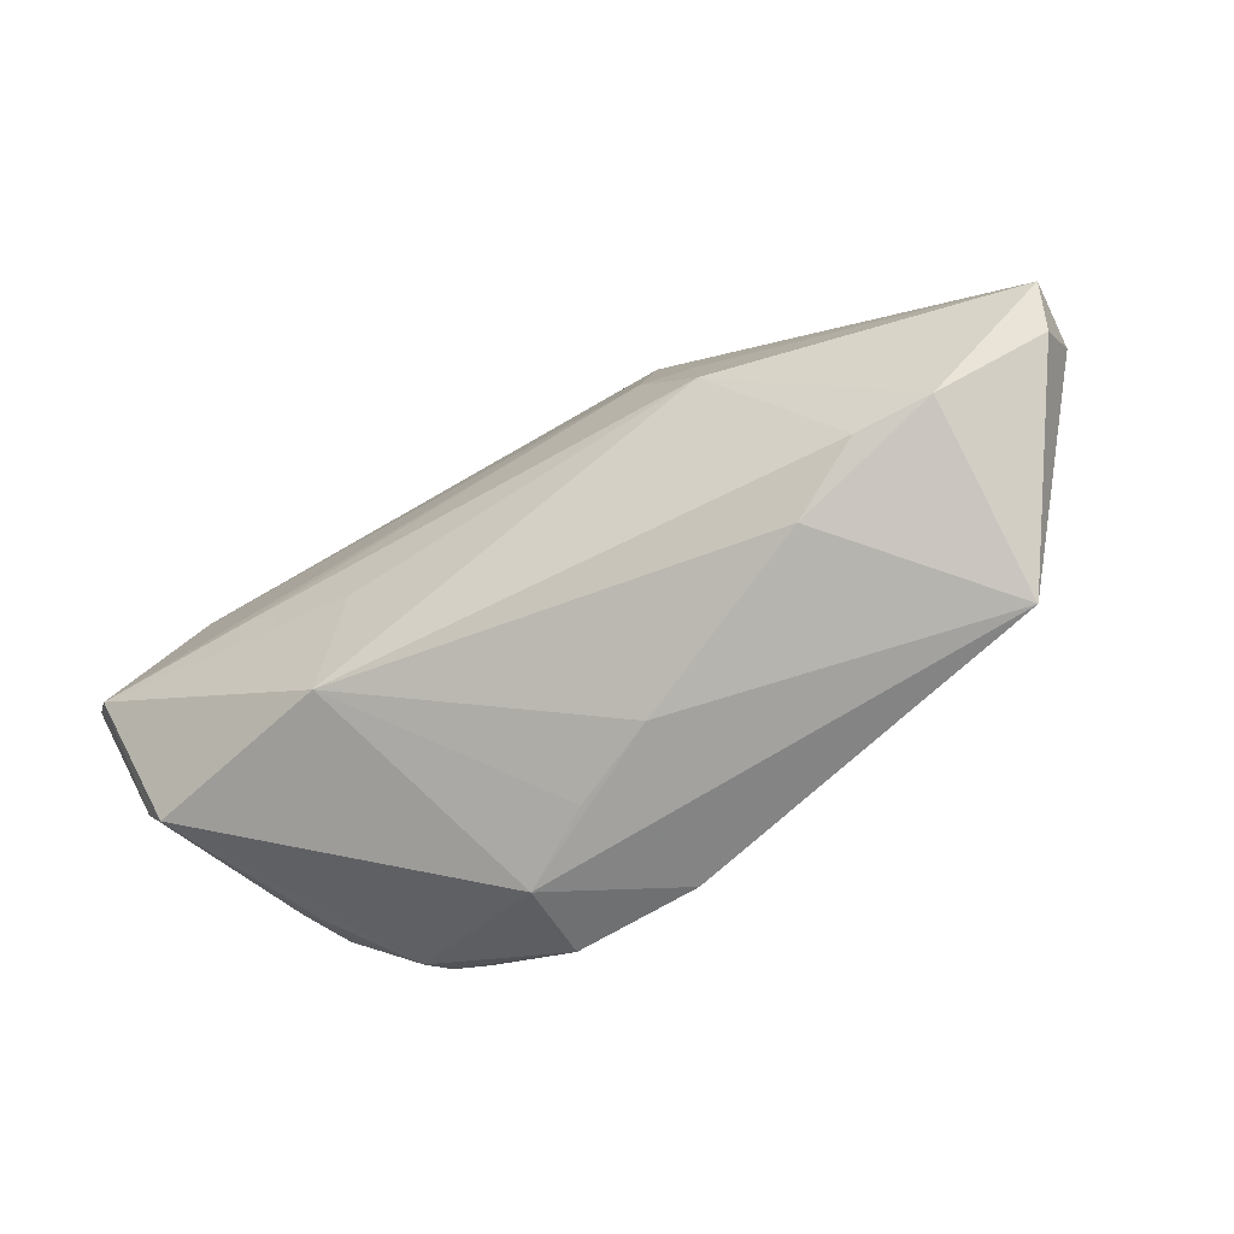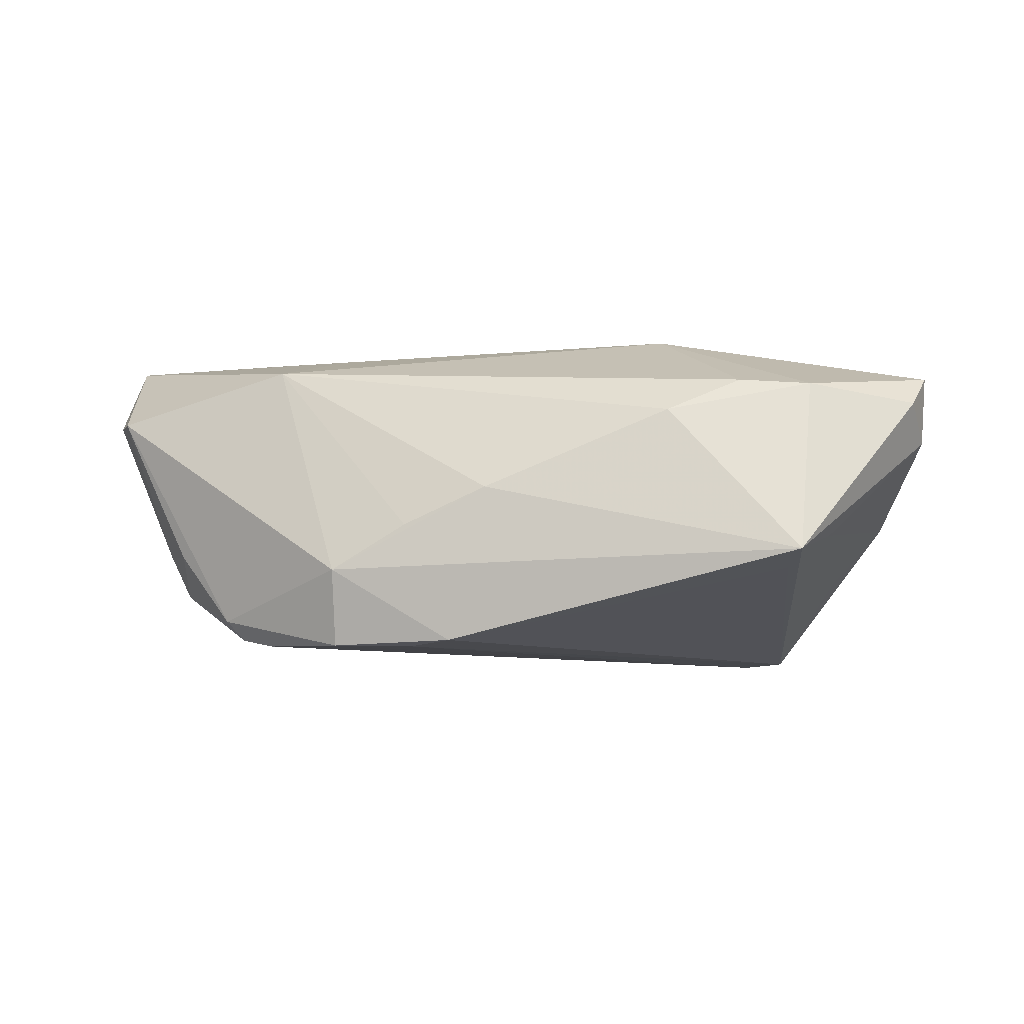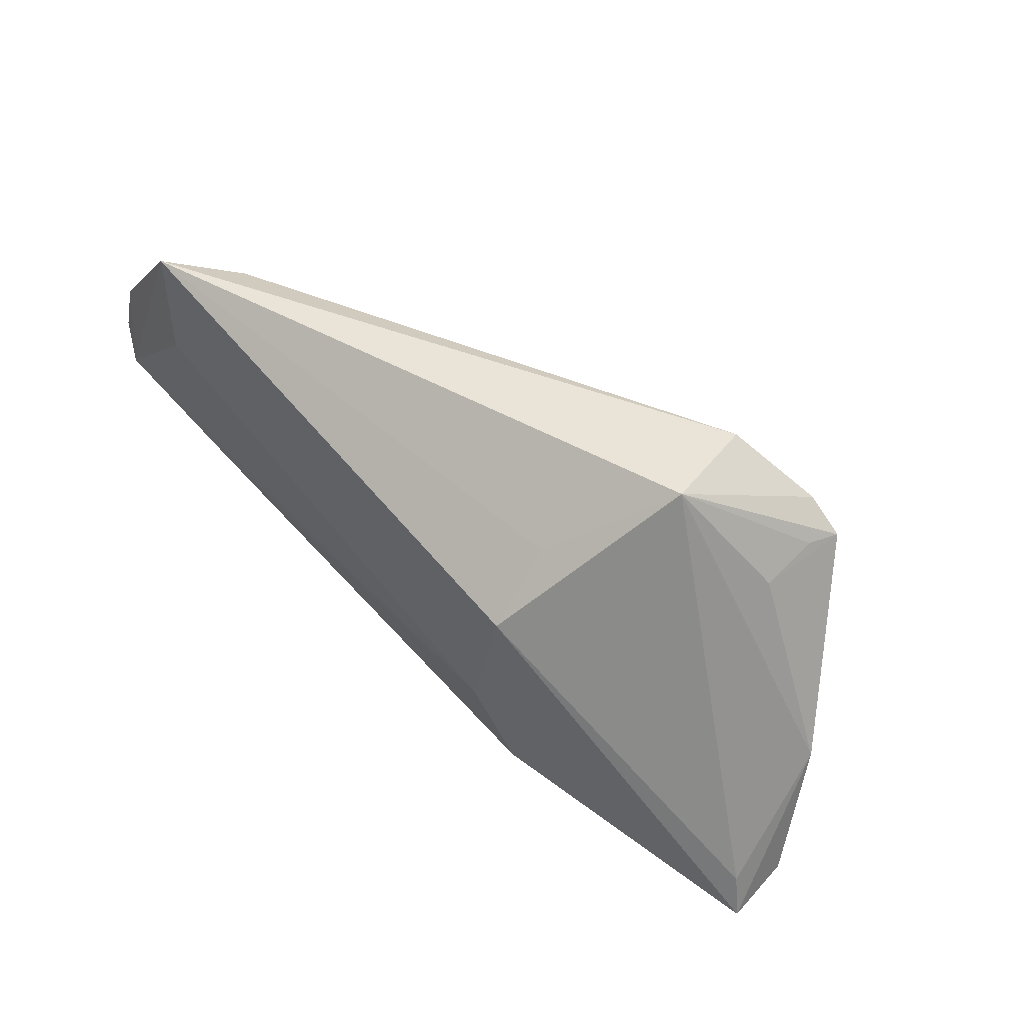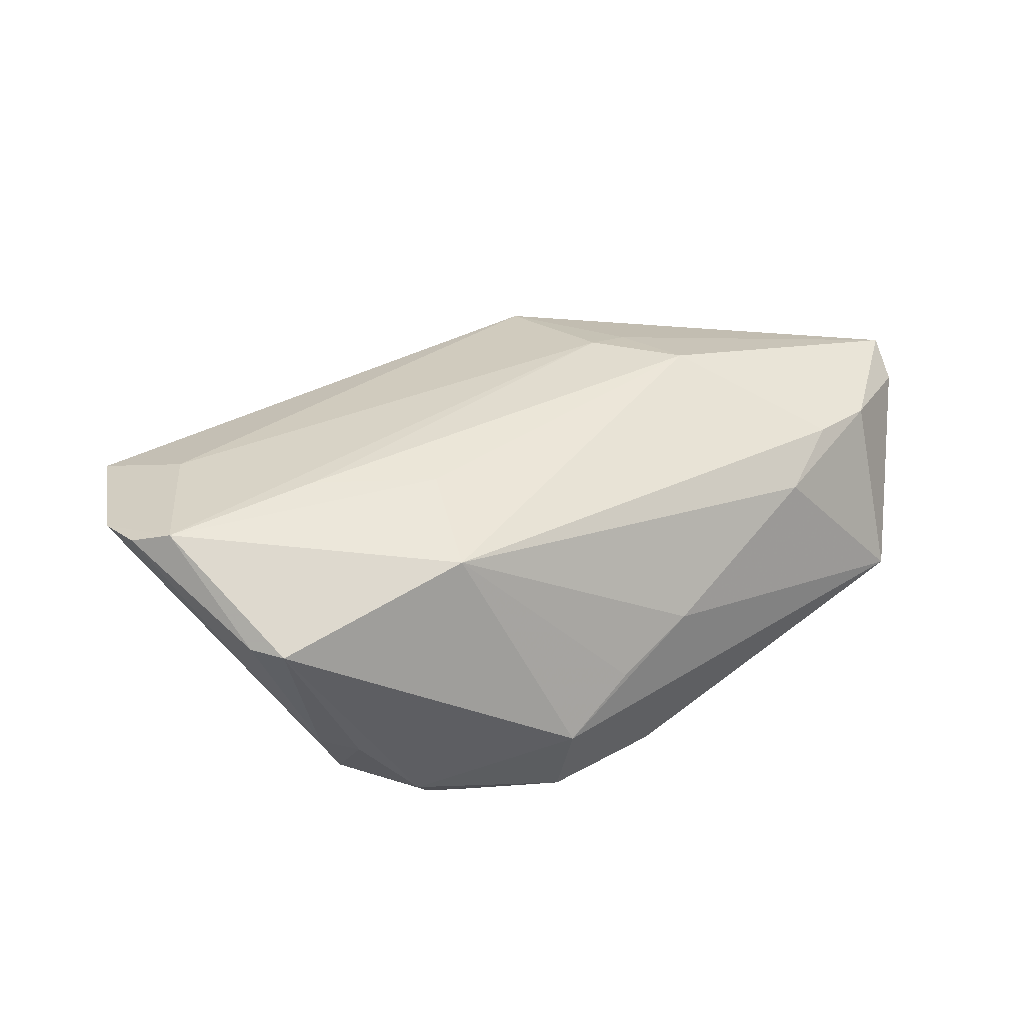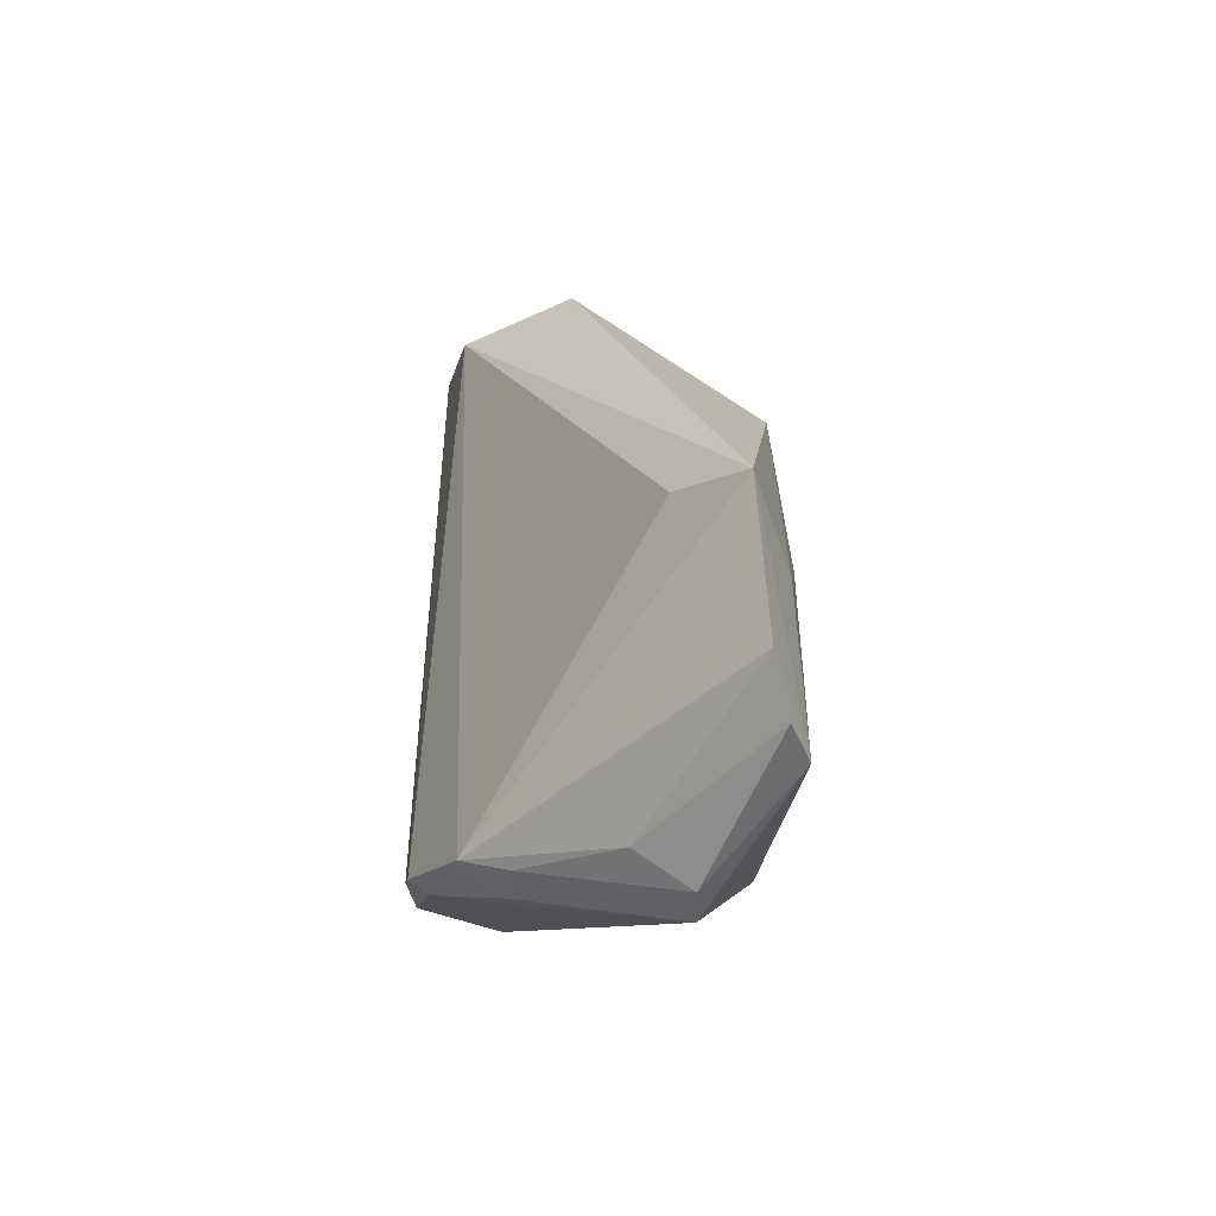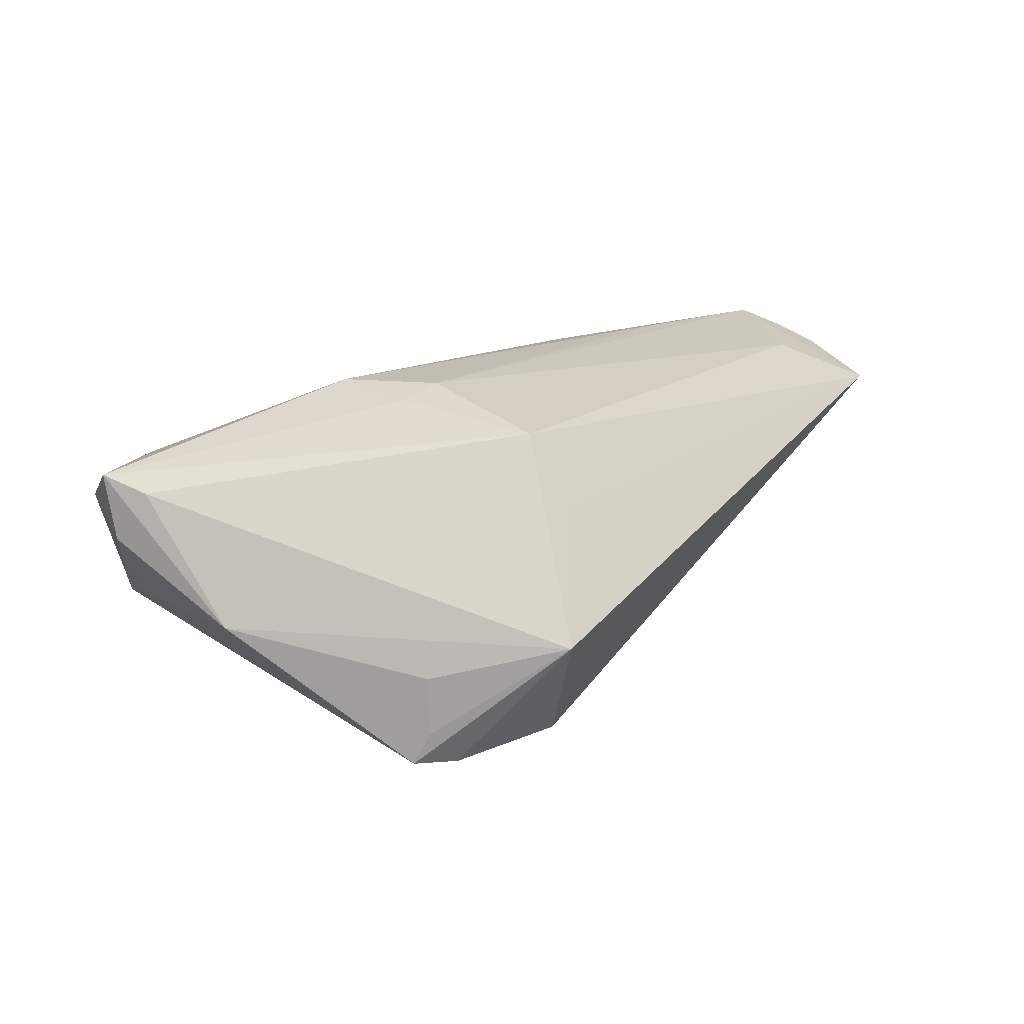
<metadata>
{"format":"obj","ext":"obj","renderer":"f3d","projection":"perspective","resolution":1024,"background":"white","views":[{"elev":-69.8,"azim":30.6,"up":"+Y"},{"elev":-6.8,"azim":11.3,"up":"+Z"},{"elev":65.4,"azim":46.2,"up":"+Y"},{"elev":34.5,"azim":-38.9,"up":"+Z"},{"elev":12.5,"azim":-87.1,"up":"+Y"},{"elev":17.0,"azim":134.7,"up":"+Z"}]}
</metadata>
<code>
v 0.05968 -0.01202 0.01404
v 0.05805 -0.01686 0.01002
v -0.009216 -0.02727 -0.02275
v -0.03782 -0.02046 -0.01868
v -0.003499 -0.02968 -0.02206
v 0.02589 -0.02783 0.008441
v 0.05912 -0.0105 0.005324
v -0.04552 -0.01794 -0.009165
v -0.02428 -0.00808 0.02054
v -0.0489 -0.01367 -0.008728
v 0.01553 0.02416 0.01813
v -0.009328 -0.03104 -0.006592
v -0.03889 -0.0001363 0.02194
v -0.0487 0.01781 0.01979
v -0.01921 -0.03145 -0.01254
v -0.05404 0.02953 0.01574
v 0.04343 -0.03145 -0.01088
v -0.05755 -0.01268 0.0107
v 0.01504 0.005009 0.02194
v 0.03721 0.02369 -0.0236
v 0.03521 -0.02398 0.01278
v 0.03187 0.02658 -0.02399
v -0.01945 -0.02858 -0.0226
v 0.02248 -0.005997 0.02194
v -0.05516 -0.01672 0.01061
v -0.03553 -0.01948 -0.02135
v 0.0361 0.02542 -0.01127
v 0.05675 -0.006745 0.01189
v -0.06253 0.01373 0.01779
v -0.03078 -0.02153 -0.0223
v 0.05304 0.004414 -0.005132
v 0.02122 0.00526 0.02056
v -0.0465 0.02577 0.007461
v 0.02038 0.03324 -0.02049
v -0.04599 -0.01365 -0.01465
v -0.05587 -0.008643 0.003842
v 0.02302 0.03905 -0.006907
v 0.04661 -0.02354 -0.008521
v -0.06278 0.006332 0.01957
v -0.05975 0.001489 0.02171
v 0.04617 0.00651 -0.01245
v 0.01379 0.03033 0.008379
v 0.03586 0.02546 -0.01925
v 0.04127 -0.02498 -0.01272
v -0.02998 -0.02109 0.01657
v 0.001641 -0.03085 -0.001721
v 0.04448 -0.0231 0.01212
f 26 35 34
f 34 16 37
f 11 28 37
f 11 16 14
f 29 16 35
f 34 35 33
f 33 16 34
f 35 16 33
f 45 25 15
f 41 17 20
f 5 15 23
f 17 15 5
f 45 9 40
f 40 25 45
f 40 14 16
f 40 29 39
f 16 29 40
f 22 26 34
f 34 37 22
f 22 37 20
f 36 29 35
f 39 29 36
f 1 28 11
f 42 16 11
f 11 37 42
f 42 37 16
f 31 37 28
f 31 41 20
f 31 1 7
f 28 1 31
f 20 17 44
f 44 5 20
f 17 5 44
f 13 40 9
f 23 26 30
f 30 22 23
f 26 22 30
f 20 5 3
f 3 22 20
f 3 5 23
f 23 22 3
f 35 26 4
f 4 8 35
f 4 26 23
f 23 15 4
f 4 15 25
f 25 8 4
f 39 36 18
f 18 40 39
f 25 40 18
f 24 9 45
f 24 13 9
f 27 31 20
f 37 31 27
f 17 41 38
f 41 31 38
f 7 17 38
f 38 31 7
f 46 15 17
f 17 6 46
f 46 6 45
f 47 6 17
f 1 24 47
f 10 36 35
f 10 18 36
f 25 18 10
f 35 8 10
f 10 8 25
f 32 1 11
f 32 24 1
f 20 37 43
f 43 27 20
f 37 27 43
f 45 15 12
f 12 46 45
f 15 46 12
f 2 47 17
f 1 47 2
f 2 17 7
f 7 1 2
f 45 6 21
f 6 47 21
f 21 24 45
f 21 47 24
f 13 24 19
f 24 32 19
f 14 40 19
f 40 13 19
f 11 14 19
f 19 32 11

</code>
